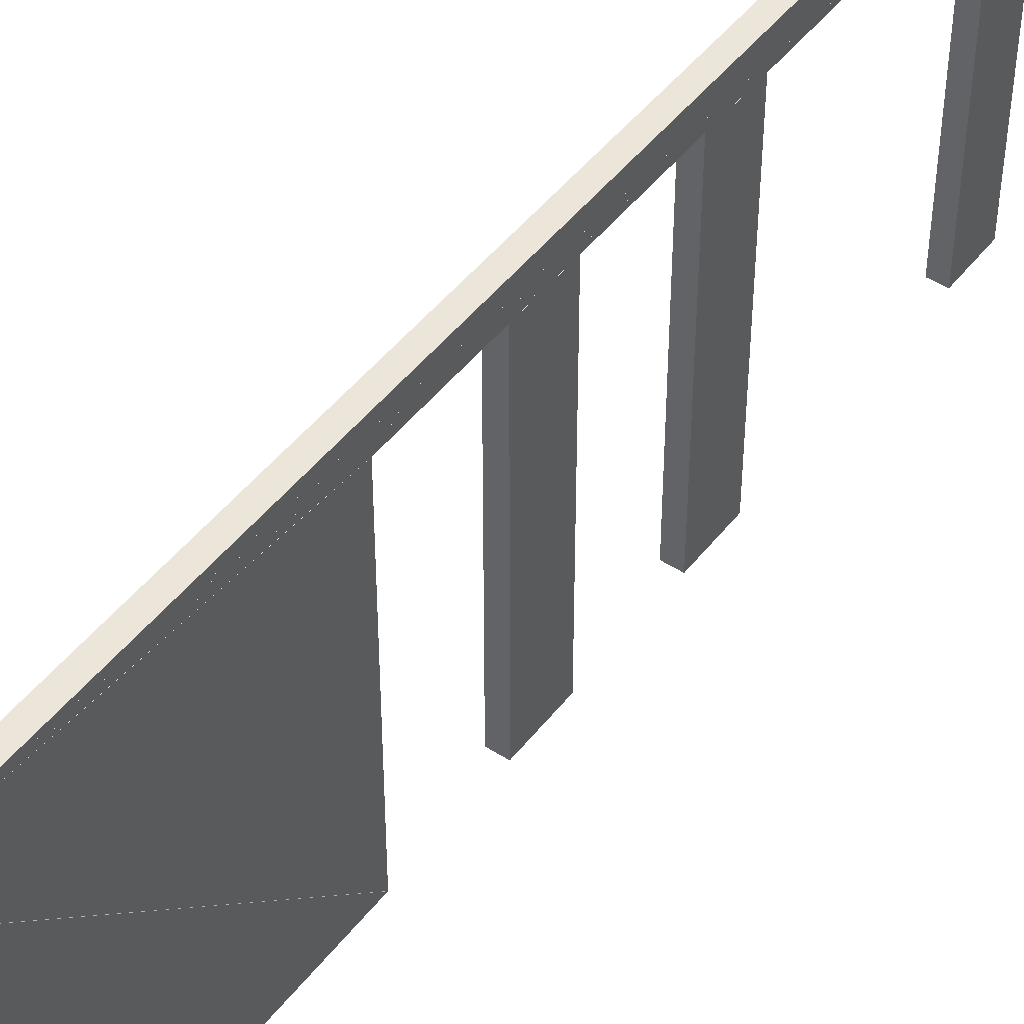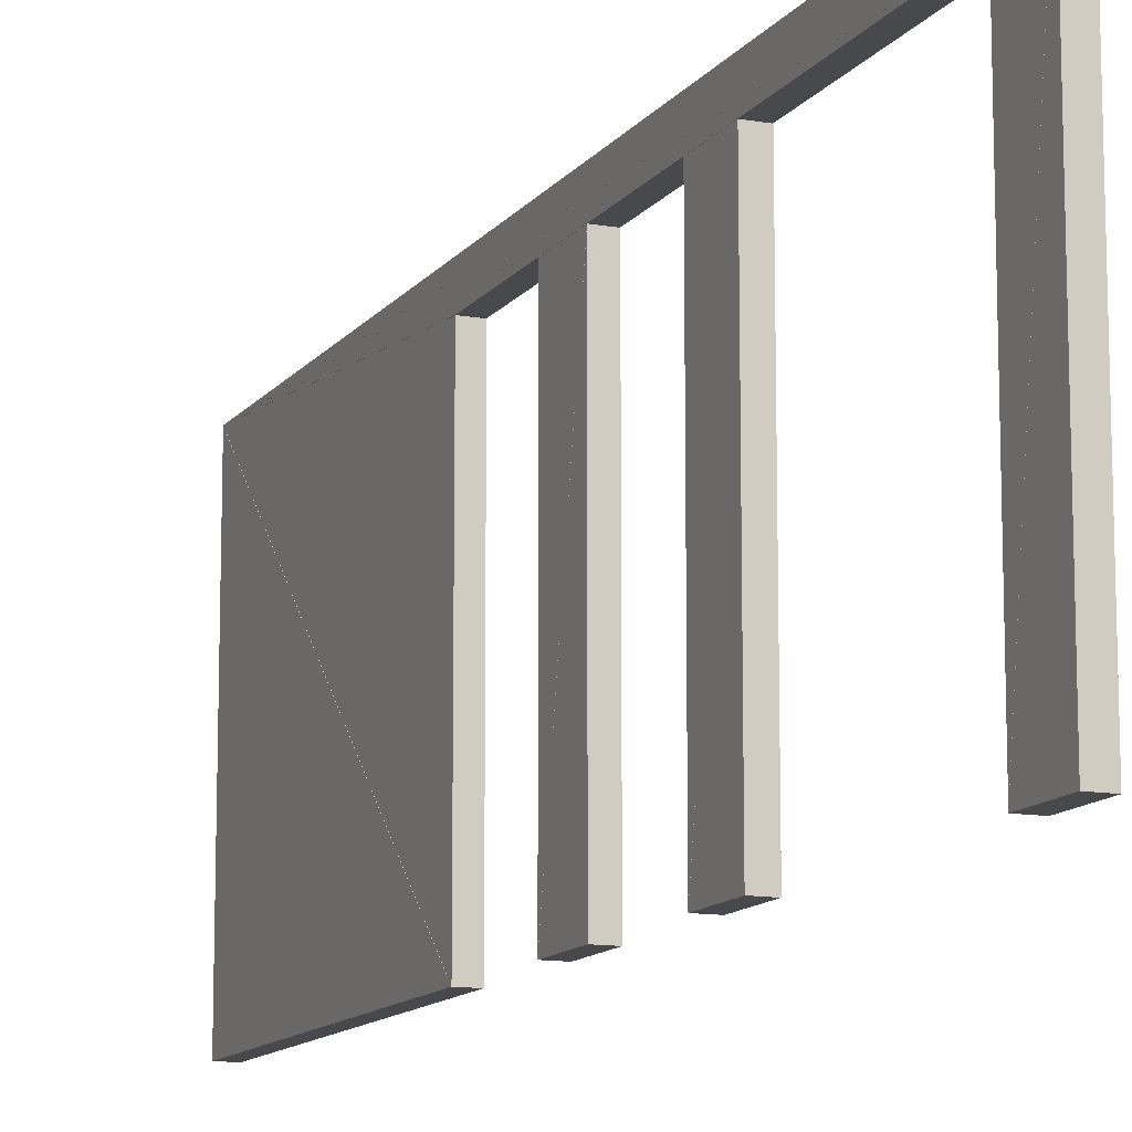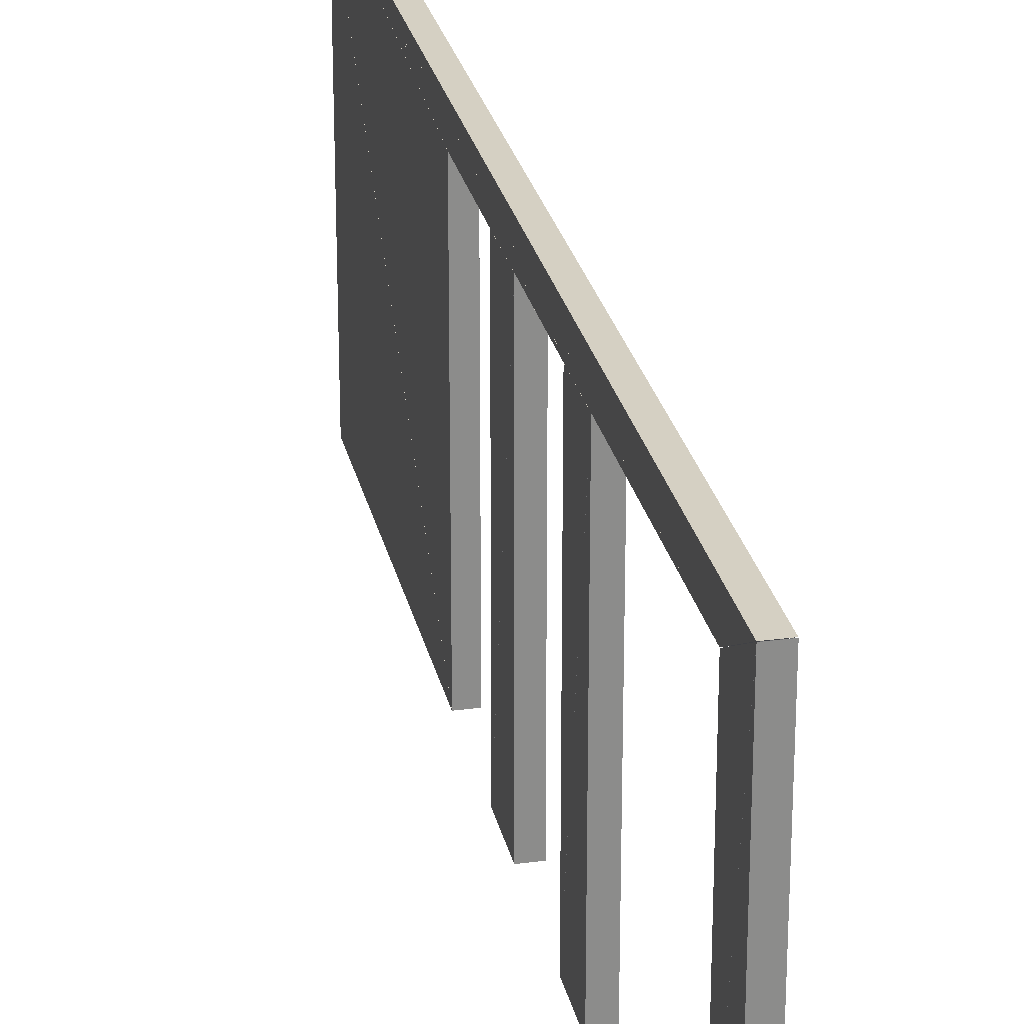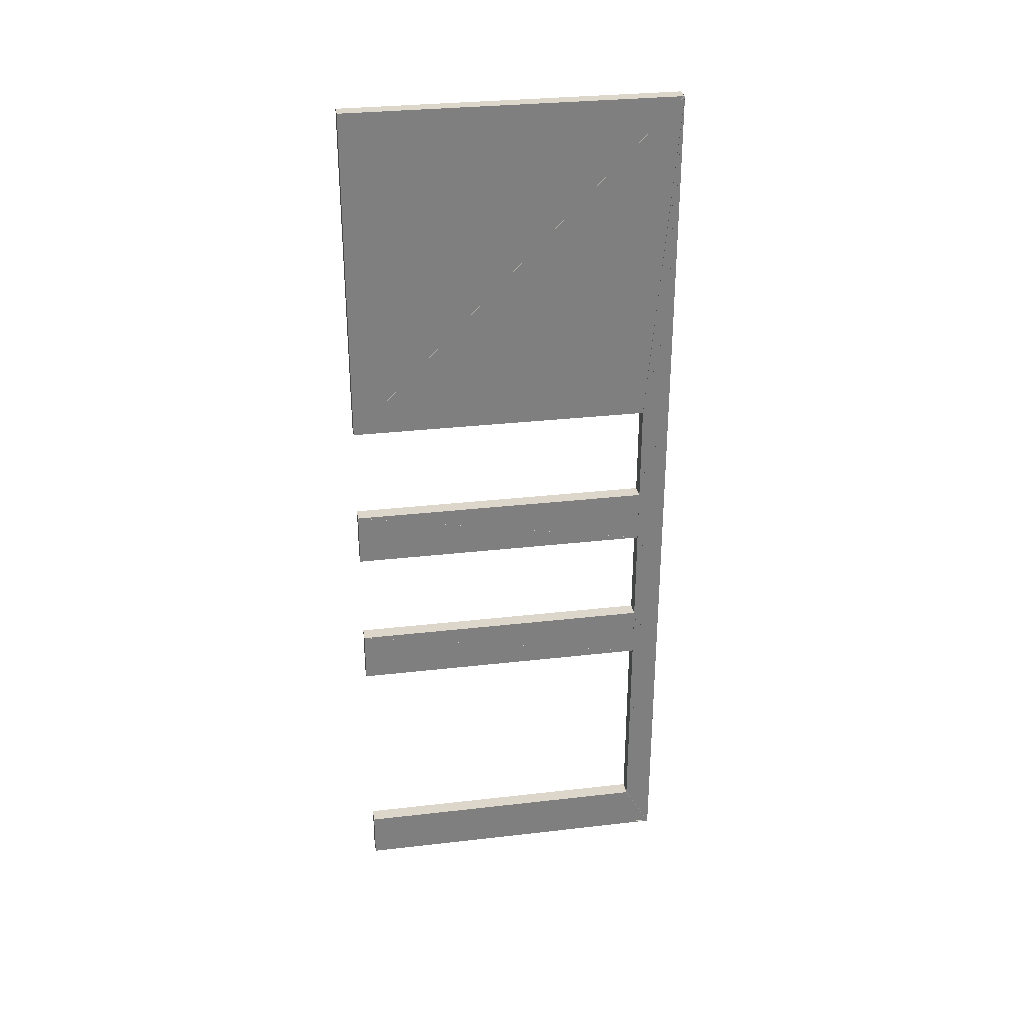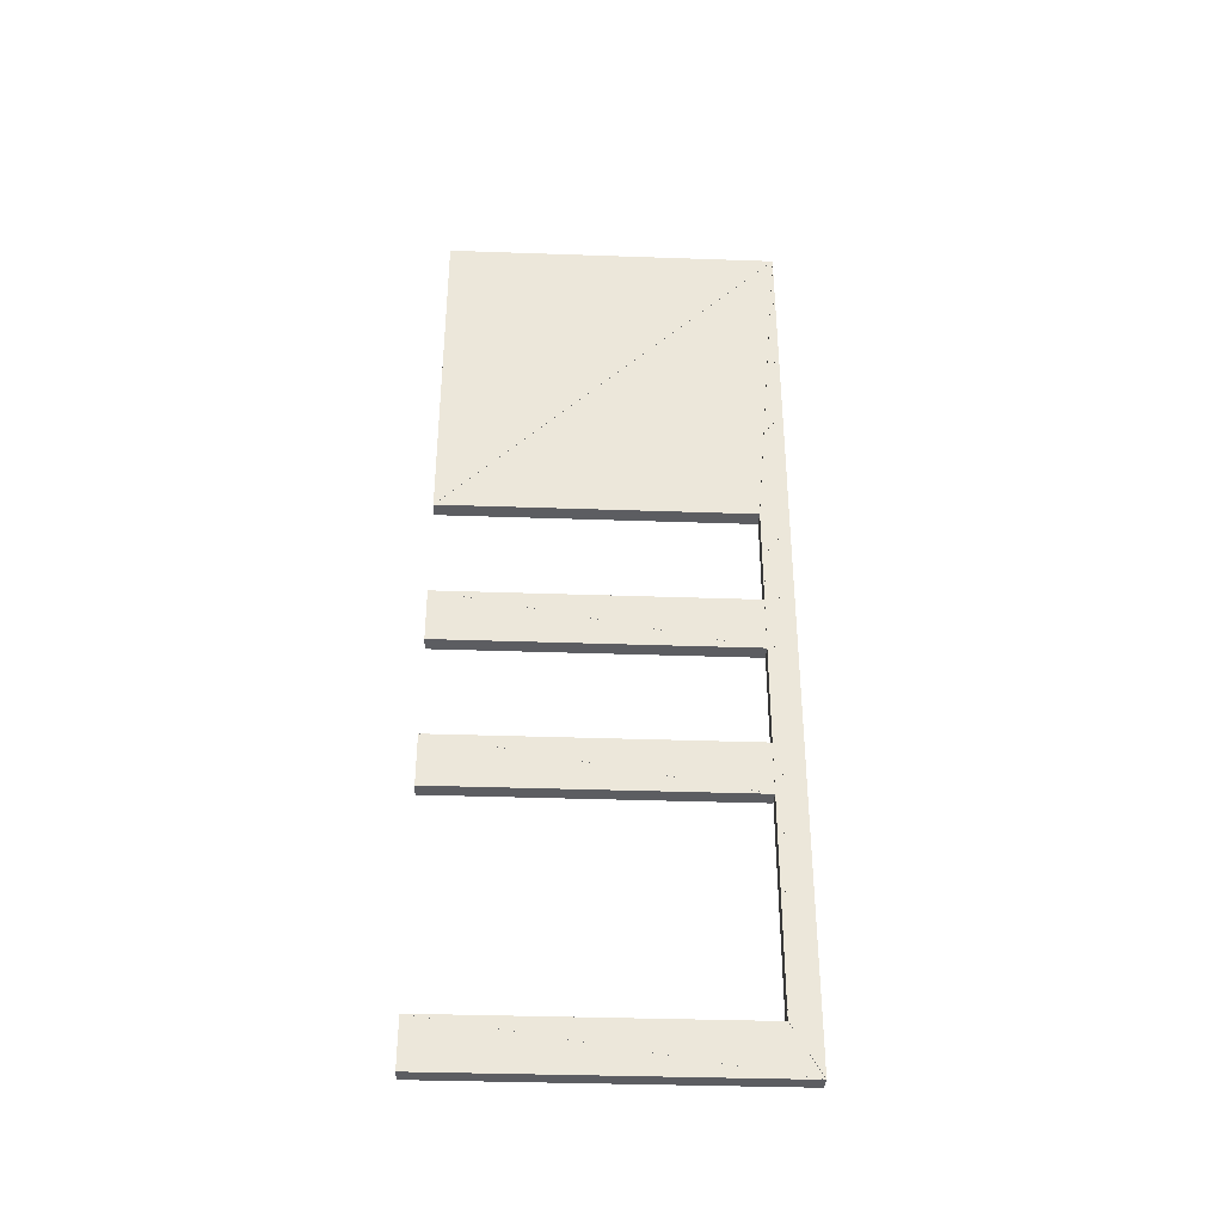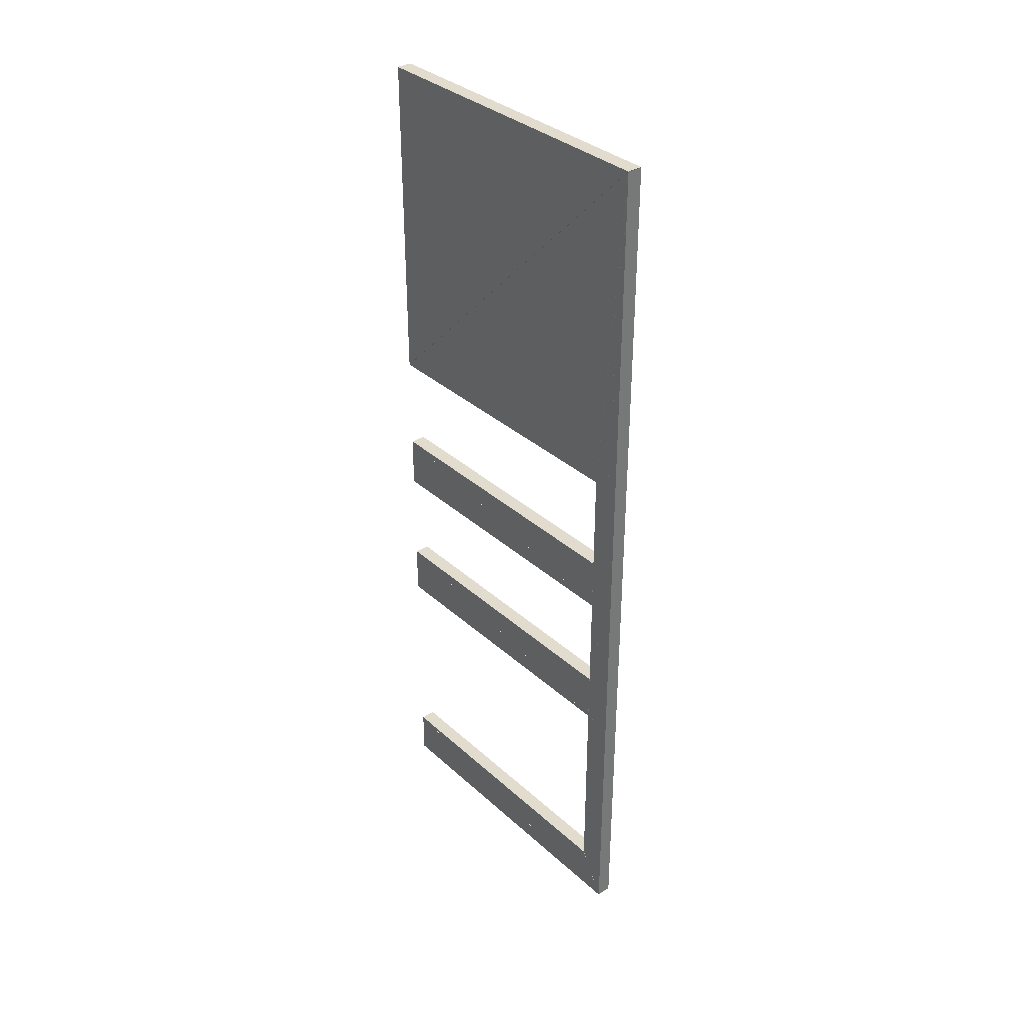
<metadata>
{"format":"obj","ext":"obj","renderer":"f3d","projection":"perspective","resolution":1024,"background":"white","views":[{"elev":47.4,"azim":-144.1,"up":"+Z"},{"elev":-12.4,"azim":-22.5,"up":"+Z"},{"elev":26.1,"azim":-11.9,"up":"+Z"},{"elev":30.7,"azim":-99.4,"up":"+Y"},{"elev":-36.5,"azim":-92.6,"up":"+Y"},{"elev":34.7,"azim":-40.0,"up":"+Y"}]}
</metadata>
<code>
o convex_0
v -1.51 2.612 0.0008
v -1.51 5.049 0.0008
v -1.51 5.049 2.398
v -1.62 2.612 0.0008
v -1.62 5.049 0.0008
v -1.62 5.049 2.398
f 2 3 1
f 5 4 6
f 1 2 4
f 2 5 4
f 2 3 5
f 3 6 5
f 3 1 6
f 1 4 6
o convex_1
v -1.51 -1.45 2.398
v -1.51 -1.45 0.0008
v -1.51 -1.1 0.0008
v -1.62 -1.45 2.398
v -1.62 -1.45 0.0008
v -1.62 -1.1 0.0008
f 8 9 7
f 11 10 12
f 7 8 10
f 8 11 10
f 8 9 11
f 9 12 11
f 9 7 12
f 7 10 12
o convex_2
v -1.51 0.4051 2.199
v -1.51 0.4051 0.0007333
v -1.51 0.7795 0.0007333
v -1.62 0.4051 2.199
v -1.62 0.4051 0.0007333
v -1.62 0.7795 0.0007333
f 14 15 13
f 17 16 18
f 13 14 16
f 14 17 16
f 14 15 17
f 15 18 17
f 15 13 18
f 13 16 18
o convex_3
v -1.51 1.5 2.199
v -1.51 1.5 0.0007333
v -1.51 1.89 0.0007333
v -1.62 1.5 2.199
v -1.62 1.5 0.0007333
v -1.62 1.89 0.0007333
f 20 21 19
f 23 22 24
f 19 20 22
f 20 23 22
f 20 21 23
f 21 24 23
f 21 19 24
f 19 22 24
o convex_4
v -1.51 2.611 2.199
v -1.51 2.611 0.001533
v -1.51 5.048 2.399
v -1.62 2.611 2.199
v -1.62 2.611 0.001533
v -1.62 5.048 2.399
f 26 27 25
f 29 28 30
f 25 26 28
f 26 29 28
f 26 27 29
f 27 30 29
f 27 25 30
f 25 28 30
o convex_5
v -1.51 -1.45 2.399
v -1.51 -1.1 0.001533
v -1.51 -1.1 2.199
v -1.62 -1.45 2.399
v -1.62 -1.1 0.001533
v -1.62 -1.1 2.199
f 32 33 31
f 35 34 36
f 31 32 34
f 32 35 34
f 32 33 35
f 33 36 35
f 33 31 36
f 31 34 36
o convex_6
v -1.51 0.4052 2.199
v -1.51 0.7796 0.001467
v -1.51 0.7796 2.199
v -1.62 0.4052 2.199
v -1.62 0.7796 0.001467
v -1.62 0.7796 2.199
f 38 39 37
f 41 40 42
f 37 38 40
f 38 41 40
f 38 39 41
f 39 42 41
f 39 37 42
f 37 40 42
o convex_7
v -1.51 1.5 2.199
v -1.51 1.89 0.001467
v -1.51 1.89 2.199
v -1.62 1.5 2.199
v -1.62 1.89 0.001467
v -1.62 1.89 2.199
f 44 45 43
f 47 46 48
f 43 44 46
f 44 47 46
f 44 45 47
f 45 48 47
f 45 43 48
f 43 46 48
o convex_8
v -1.51 1.891 2.2
v -1.51 2.611 2.2
v -1.51 5.048 2.4
v -1.62 1.891 2.2
v -1.62 2.611 2.2
v -1.62 5.048 2.4
f 50 51 49
f 53 52 54
f 49 50 52
f 50 53 52
f 50 51 53
f 51 54 53
f 51 49 54
f 49 52 54
o convex_9
v -1.51 5.046 2.4
v -1.51 -1.448 2.4
v -1.51 -1.098 2.2
v -1.62 5.046 2.4
v -1.62 -1.448 2.4
v -1.62 -1.098 2.2
f 56 57 55
f 59 58 60
f 55 56 58
f 56 59 58
f 56 57 59
f 57 60 59
f 57 55 60
f 55 58 60
o convex_10
v -1.51 1.502 2.2
v -1.51 1.891 2.2
v -1.51 5.048 2.4
v -1.62 1.502 2.2
v -1.62 1.891 2.2
v -1.62 5.048 2.4
f 62 63 61
f 65 64 66
f 61 62 64
f 62 65 64
f 62 63 65
f 63 66 65
f 63 61 66
f 61 64 66
o convex_11
v -1.51 5.046 2.4
v -1.51 -1.097 2.2
v -1.51 0.406 2.2
v -1.62 5.046 2.4
v -1.62 -1.097 2.2
v -1.62 0.406 2.2
f 68 69 67
f 71 70 72
f 67 68 70
f 68 71 70
f 68 69 71
f 69 72 71
f 69 67 72
f 67 70 72
o convex_12
v -1.51 0.7814 2.2
v -1.51 1.501 2.2
v -1.51 5.047 2.4
v -1.62 0.7814 2.2
v -1.62 1.501 2.2
v -1.62 5.047 2.4
f 74 75 73
f 77 76 78
f 73 74 76
f 74 77 76
f 74 75 77
f 75 78 77
f 75 73 78
f 73 76 78
o convex_13
v -1.51 5.047 2.4
v -1.51 0.4067 2.2
v -1.51 0.7811 2.2
v -1.62 5.047 2.4
v -1.62 0.4067 2.2
v -1.62 0.7811 2.2
f 80 81 79
f 83 82 84
f 79 80 82
f 80 83 82
f 80 81 83
f 81 84 83
f 81 79 84
f 79 82 84

</code>
